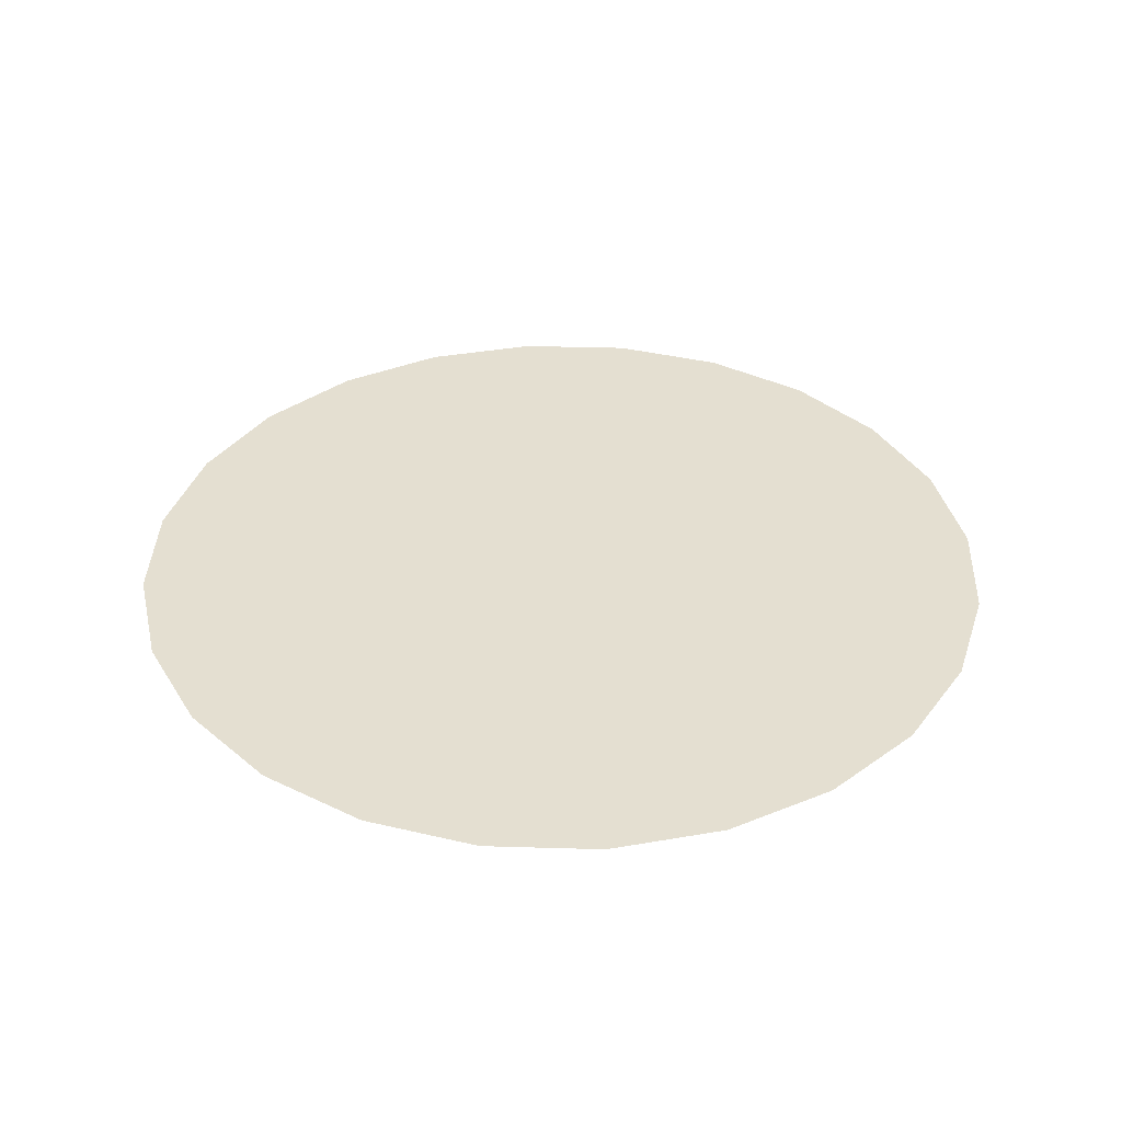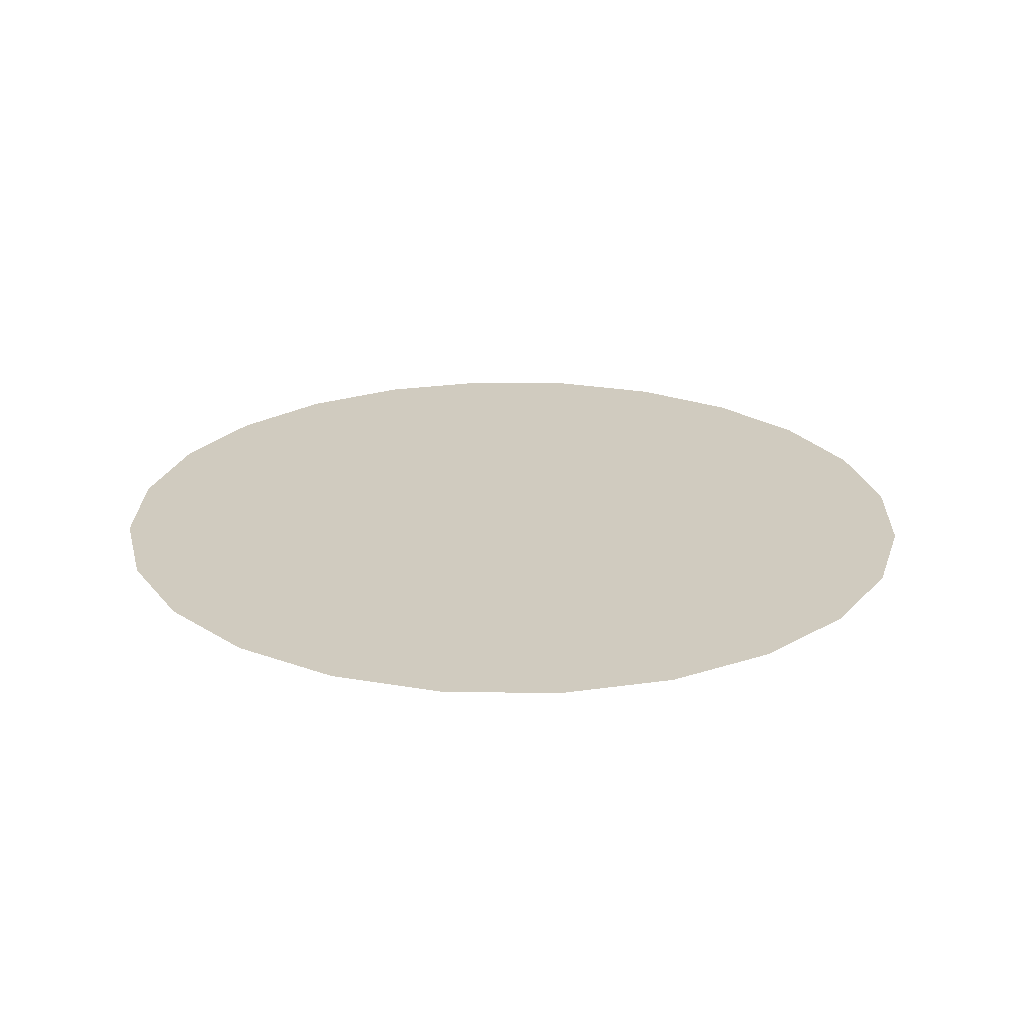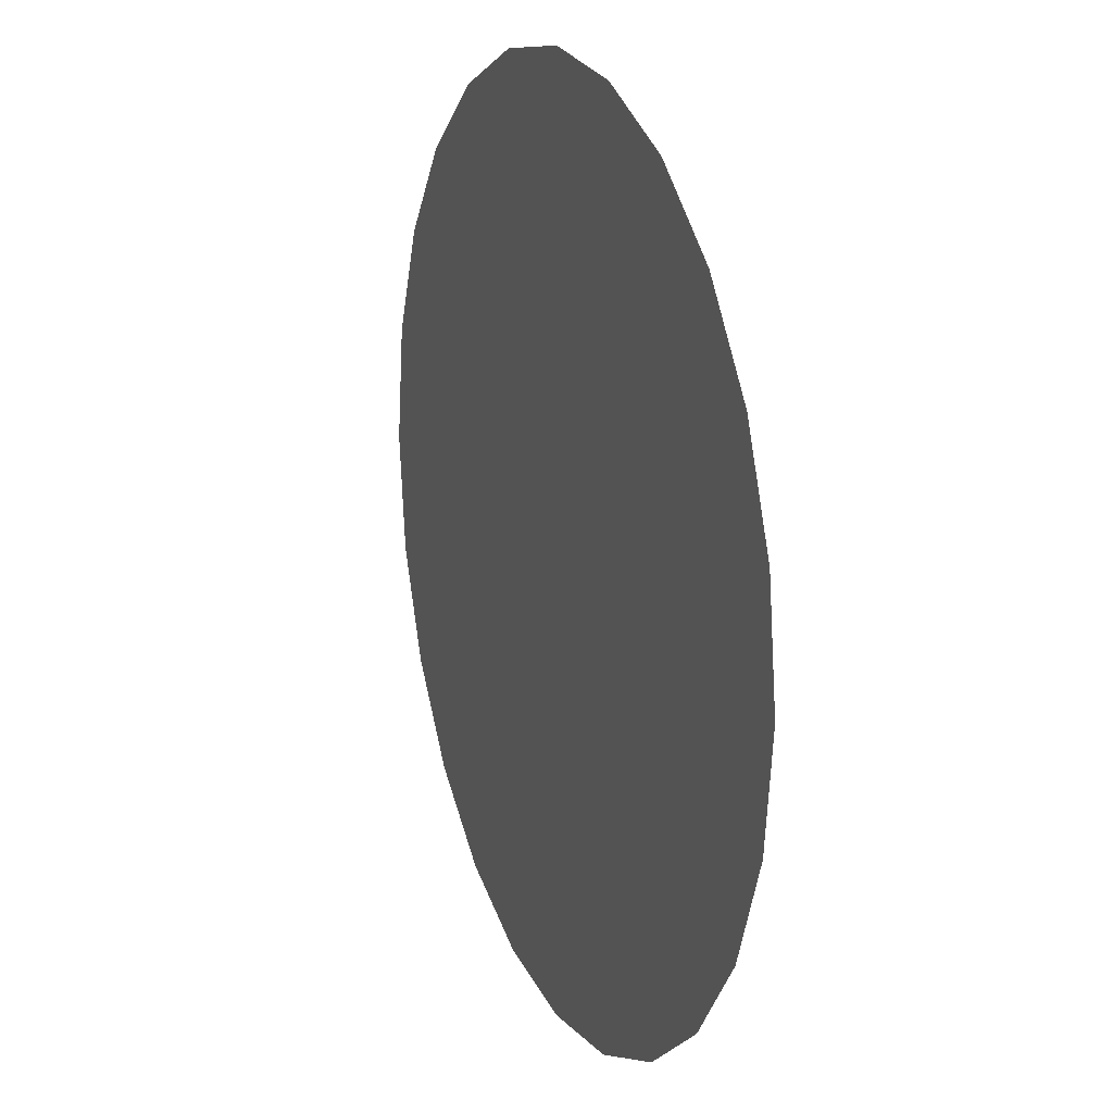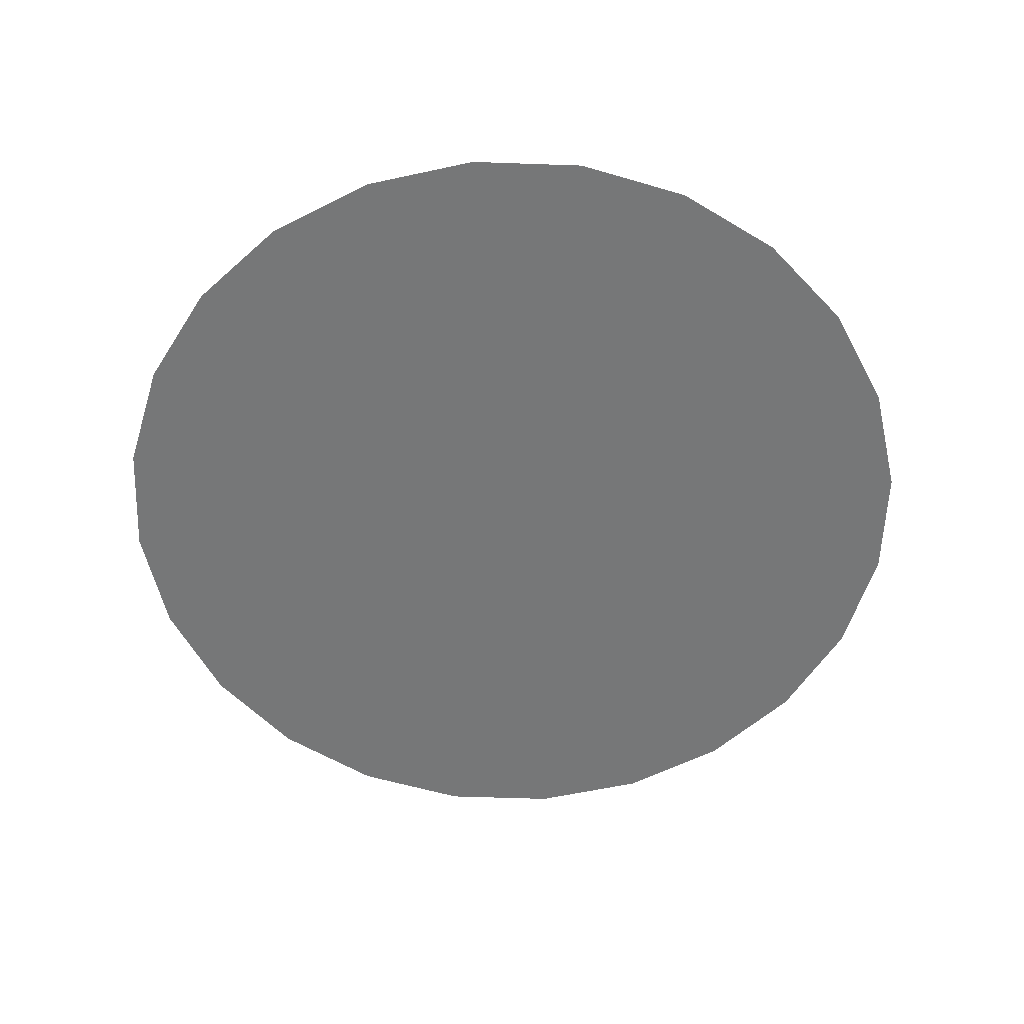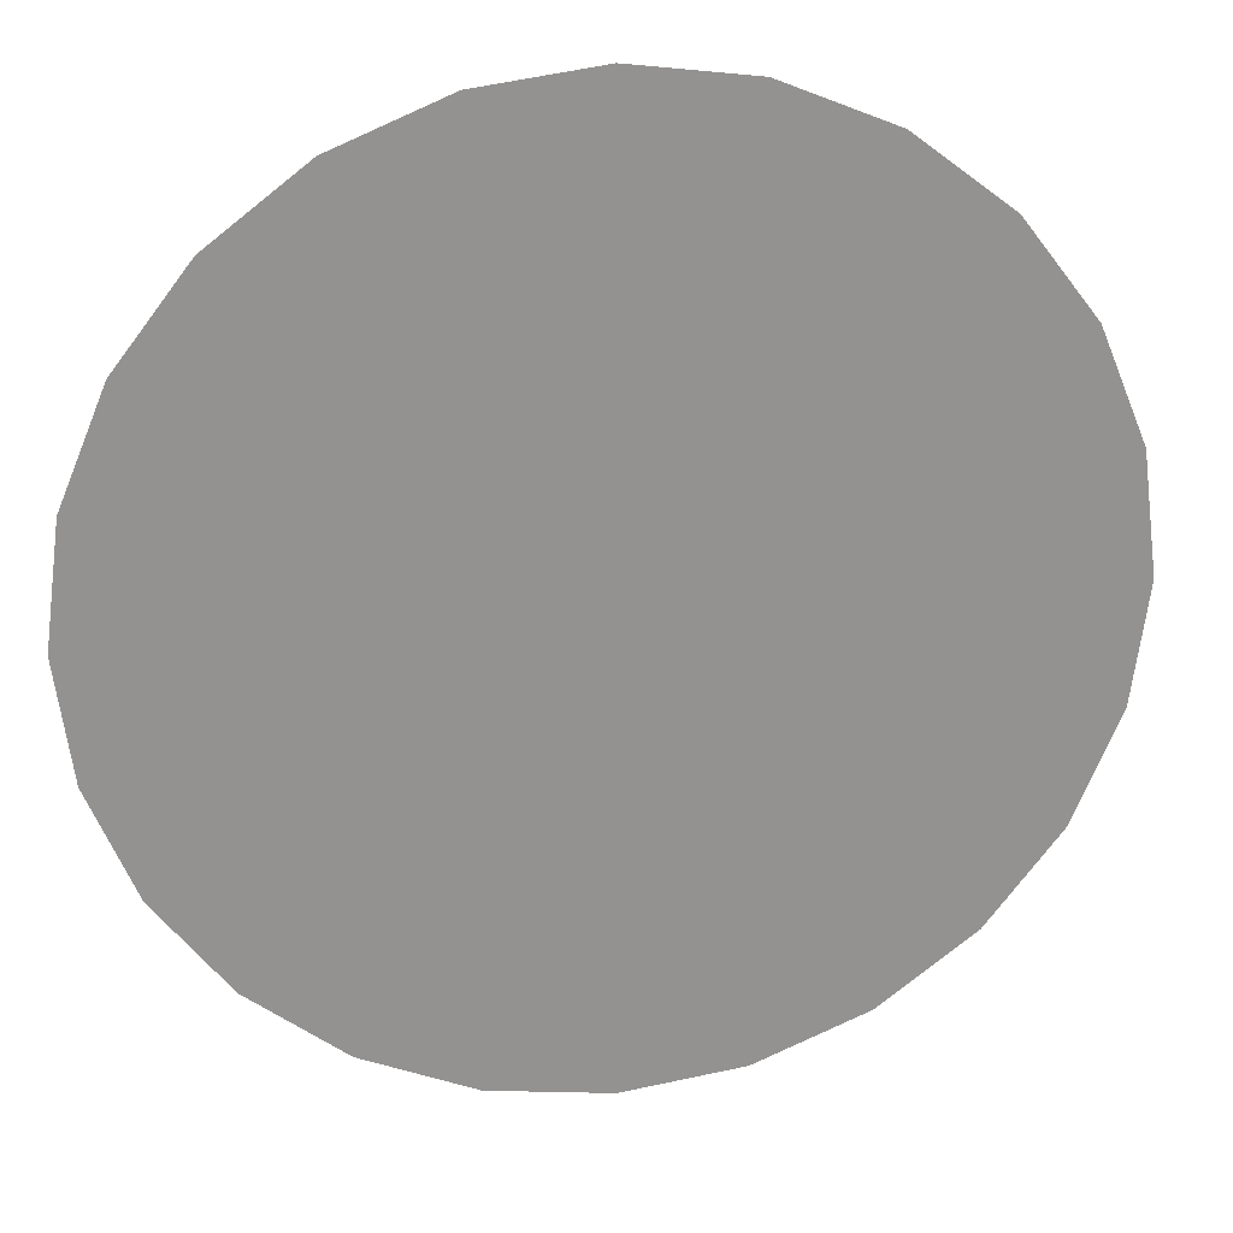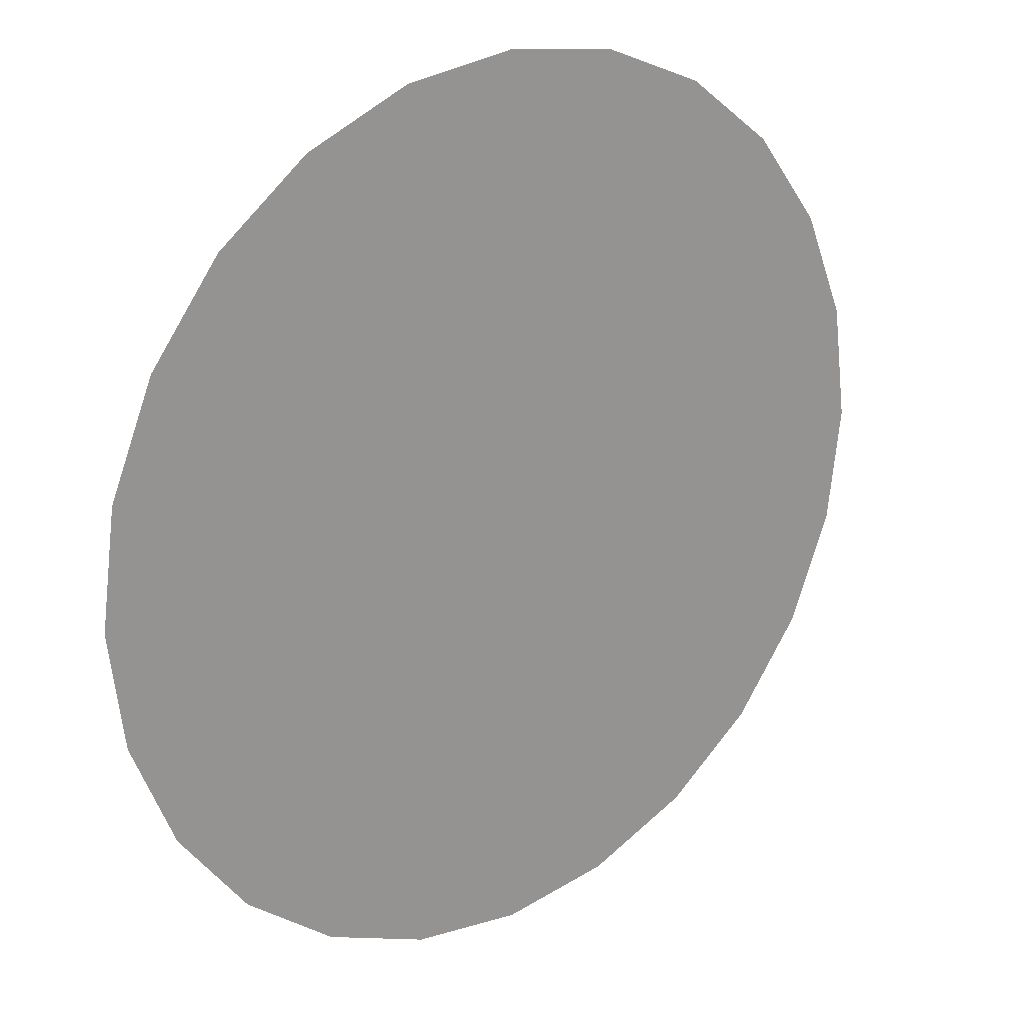
<metadata>
{"format":"obj","ext":"obj","renderer":"f3d","projection":"perspective","resolution":1024,"background":"white","views":[{"elev":36.7,"azim":159.7,"up":"+Y"},{"elev":23.7,"azim":98.9,"up":"+Y"},{"elev":17.2,"azim":68.8,"up":"+Z"},{"elev":-57.0,"azim":-54.6,"up":"+Y"},{"elev":24.0,"azim":-9.7,"up":"+Z"},{"elev":22.3,"azim":141.5,"up":"+Z"}]}
</metadata>
<code>
v -56.08 0 32.38
v 56.08 0 32.38
v -1.1e-05 0 -64.76
v 4e-06 0 64.76
v 56.08 0 -32.38
v -56.08 0 -32.38
v -2e-06 0 0
v -64.76 0 7e-06
v -32.38 0 56.08
v 1e-06 0 32.38
v -28.04 0 -16.19
v -28.04 0 16.19
v 32.38 0 56.08
v 64.76 0 -1e-05
v 28.04 0 -16.19
v 28.04 0 16.19
v 32.38 0 -56.08
v -32.38 0 -56.08
v -5e-06 0 -32.38
v -42.06 0 -24.28
v -62.55 0 -16.76
v -46.4 0 8.095
v -28.04 0 4e-06
v -44.23 0 -8.095
v -62.55 0 16.76
v -45.79 0 45.79
v -30.21 0 36.14
v -45.32 0 26.16
v -16.76 0 62.55
v 2e-06 0 48.57
v -14.02 0 24.28
v -15.11 0 42.35
v -1e-06 0 16.19
v -14.02 0 -8.095
v -14.02 0 8.095
v 16.76 0 62.55
v 30.21 0 36.14
v 14.02 0 24.28
v 15.11 0 42.35
v 45.79 0 45.79
v 62.55 0 16.76
v 46.4 0 8.095
v 45.32 0 26.16
v 62.55 0 -16.76
v 42.06 0 -24.28
v 28.04 0 -5e-06
v 44.23 0 -8.095
v 14.02 0 -8.095
v 14.02 0 8.095
v 45.79 0 -45.79
v 16.19 0 -44.23
v 14.02 0 -24.28
v 29.13 0 -34.26
v 16.76 0 -62.55
v -16.76 0 -62.55
v -16.19 0 -44.23
v -9e-06 0 -52.33
v -45.79 0 -45.79
v -14.02 0 -24.28
v -29.13 0 -34.26
v -4e-06 0 -16.19
f 23 11 20 24
f 20 6 21 24
f 21 8 22 24
f 22 12 23 24
f 22 8 25 28
f 25 1 26 28
f 26 9 27 28
f 27 12 22 28
f 27 9 29 32
f 29 4 30 32
f 30 10 31 32
f 31 12 27 32
f 31 10 33 35
f 33 7 34 35
f 34 11 23 35
f 23 12 31 35
f 38 10 30 39
f 30 4 36 39
f 36 13 37 39
f 37 16 38 39
f 37 13 40 43
f 40 2 41 43
f 41 14 42 43
f 42 16 37 43
f 42 14 44 47
f 44 5 45 47
f 45 15 46 47
f 46 16 42 47
f 46 15 48 49
f 48 7 33 49
f 33 10 38 49
f 38 16 46 49
f 52 15 45 53
f 45 5 50 53
f 50 17 51 53
f 51 19 52 53
f 51 17 54 57
f 54 3 55 57
f 55 18 56 57
f 56 19 51 57
f 56 18 58 60
f 58 6 20 60
f 20 11 59 60
f 59 19 56 60
f 59 11 34 61
f 34 7 48 61
f 48 15 52 61
f 52 19 59 61

</code>
